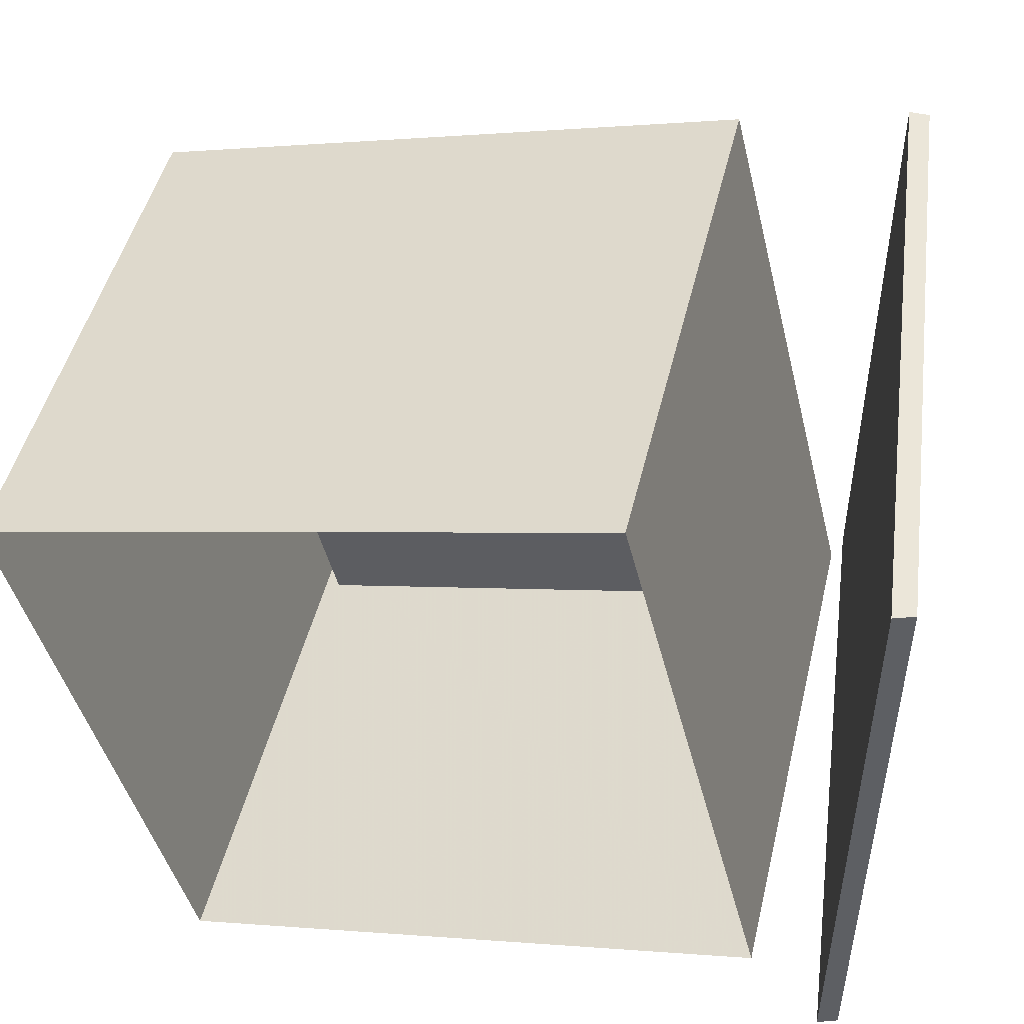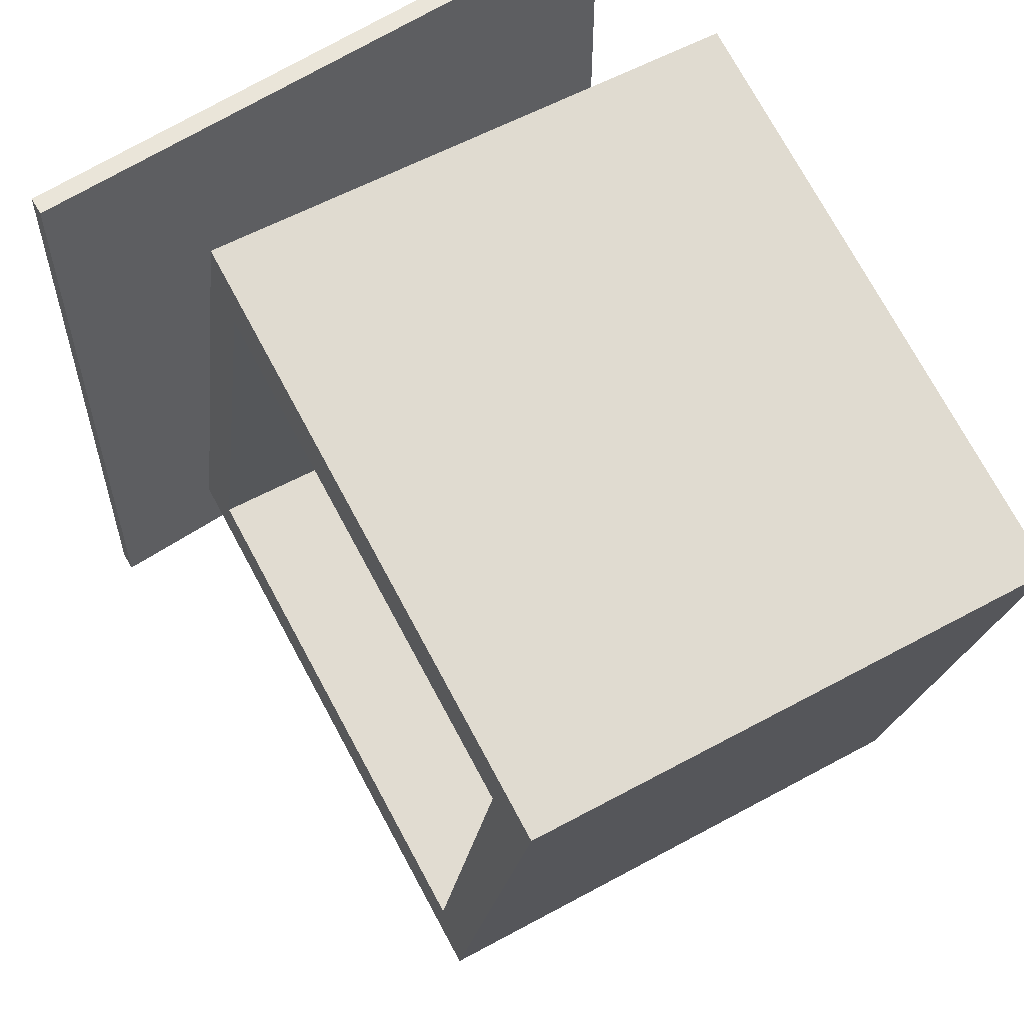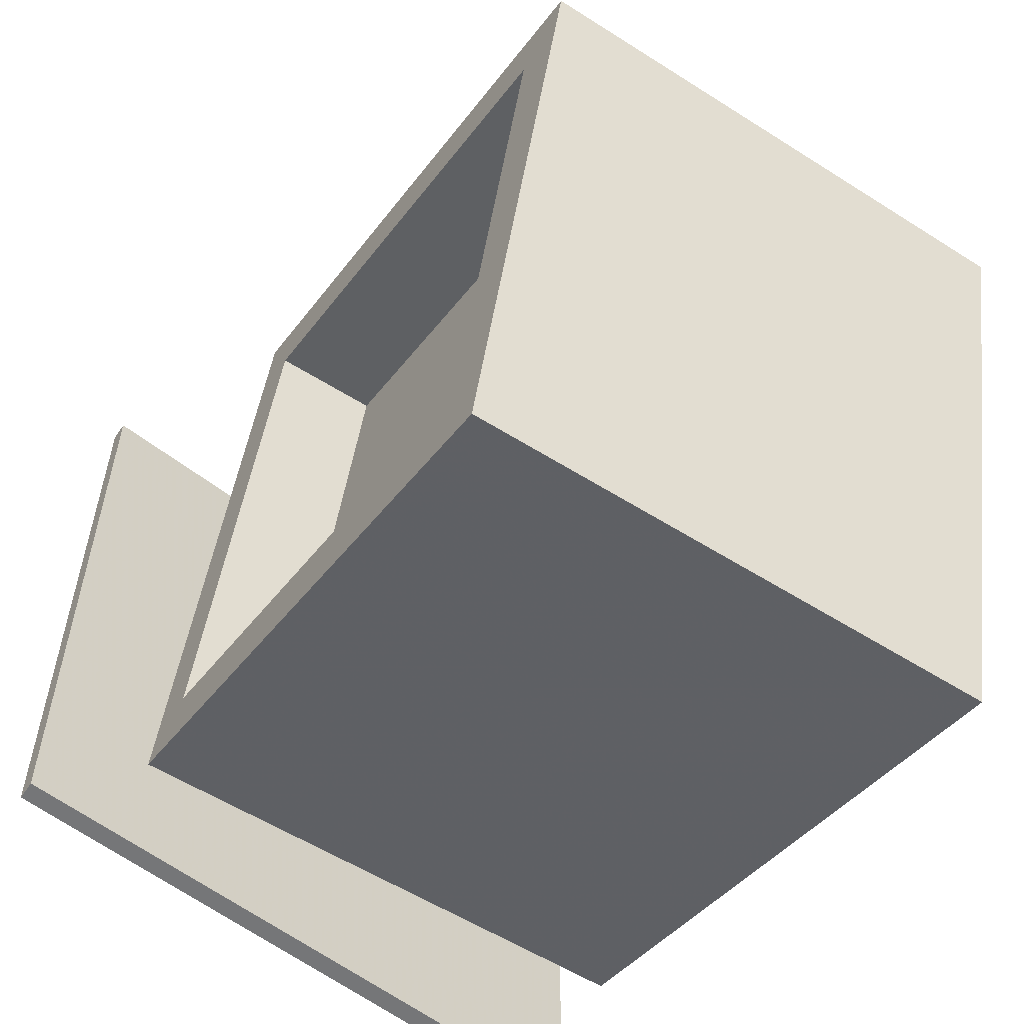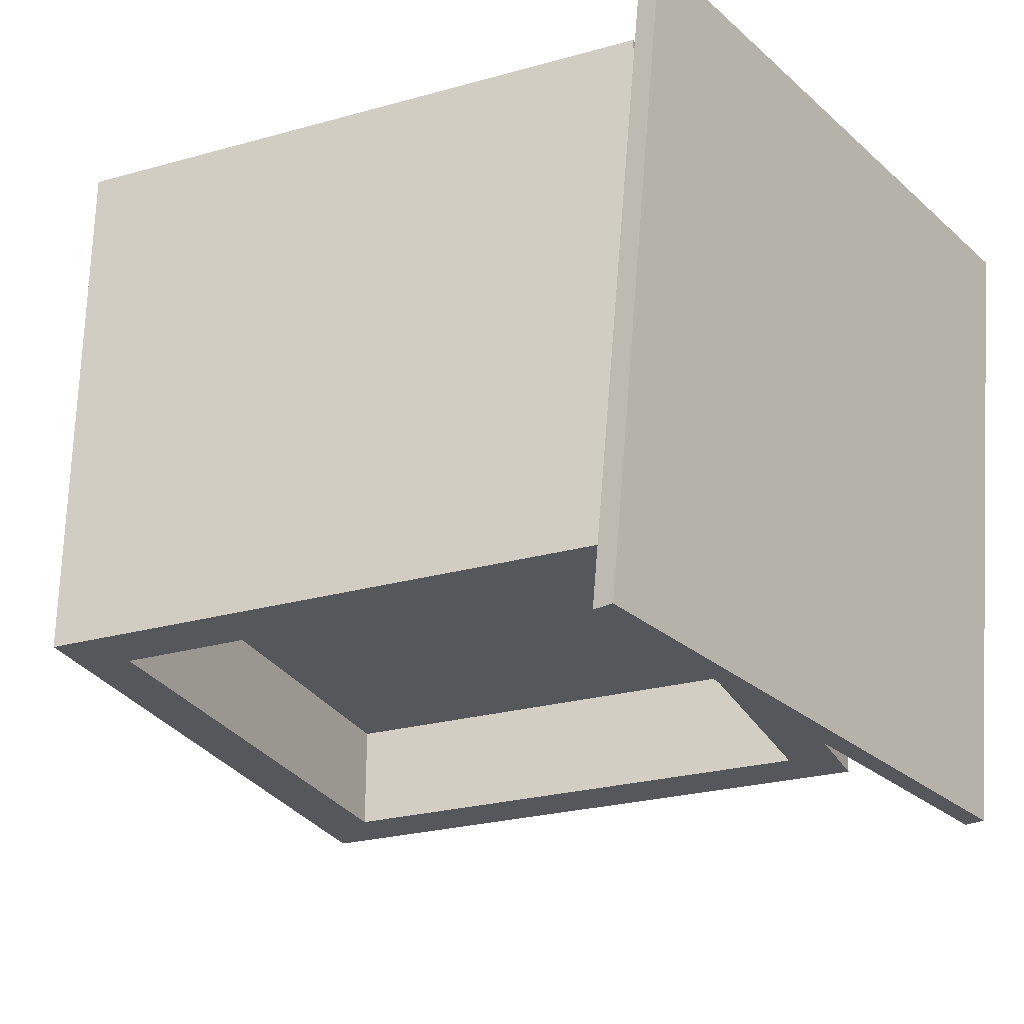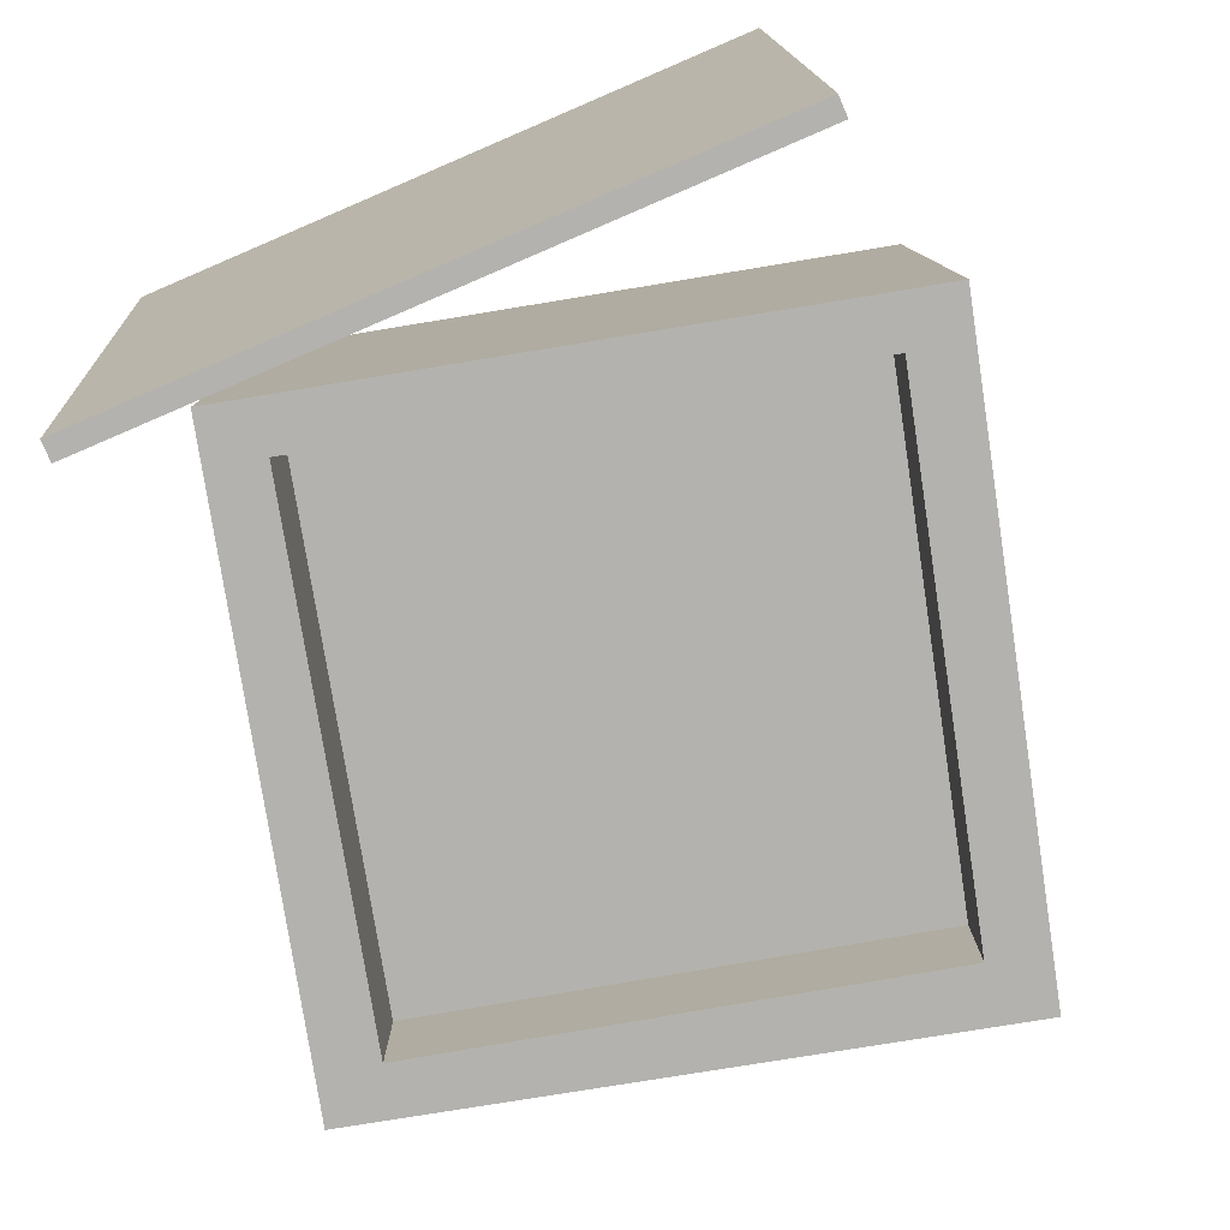
<metadata>
{"format":"obj","ext":"obj","renderer":"f3d","projection":"perspective","resolution":1024,"background":"white","views":[{"elev":48.4,"azim":-166.6,"up":"+Z"},{"elev":57.8,"azim":60.5,"up":"+Z"},{"elev":-56.8,"azim":56.5,"up":"+Z"},{"elev":-27.3,"azim":-142.7,"up":"+Y"},{"elev":-79.7,"azim":-66.8,"up":"+Y"}]}
</metadata>
<code>
v -0.2266 -0.5625 0.007812
v -0.2656 -0.5781 -0.02344
v -0.2734 -0.5859 -0.08594
v -0.1953 -0.5703 -0.05469
v -0.2422 -0.5703 -0.1797
v -0.1875 -0.5547 -0.1562
v -0.2109 -0.5312 -0.2031
v -0.2891 -0.5234 0.05469
v -0.09375 -0.5703 -0.04688
v -0.1328 -0.5703 -0.03906
v -0.1875 -0.5938 -0.07812
v -0.1406 -0.5859 -0.1016
v -0.2188 -0.5781 -0.1641
v -0.1562 -0.5781 -0.1797
v -0.1953 -0.5469 -0.2109
v -0.1016 -0.5234 0.02344
v -0.1484 -0.5703 0
v -0.1953 -0.5703 -0.01562
v -0.2344 -0.5938 -0.07812
v -0.1484 -0.5781 -0.07812
v -0.25 -0.5781 -0.1641
v -0.1875 -0.5703 -0.1797
v -0.2266 -0.5469 -0.2031
v -0.1641 -0.5234 0.05469
v -0.03125 -0.5547 -0.07812
v -0.07031 -0.5469 -0.05469
v -0.1406 -0.5625 -0.05469
v -0.08594 -0.5703 -0.1172
v -0.2188 -0.5547 -0.1172
v -0.1875 -0.5625 -0.1797
v -0.2266 -0.5312 -0.1719
v -0.007812 -0.5156 -0.02344
v -0.02344 -0.5781 -0.1562
v -0.05469 -0.5703 -0.1172
v -0.1094 -0.5781 -0.09375
v -0.09375 -0.6016 -0.1797
v -0.2109 -0.5703 -0.1172
v -0.2031 -0.5781 -0.1797
v -0.2422 -0.5469 -0.1562
v 0.03125 -0.5391 -0.125
v -0.03125 -0.6016 -0.2266
v -0.03125 -0.5859 -0.1875
v -0.1172 -0.6016 -0.1406
v -0.09375 -0.6172 -0.2188
v -0.1953 -0.5781 -0.1406
v -0.1953 -0.5938 -0.2031
v -0.2344 -0.5625 -0.1875
v 0.03906 -0.5469 -0.1797
v 0.4062 -0.625 0.2344
v 0.4844 -0.625 0.2812
v -0.1953 -0.625 0.4609
v -0.1562 -0.625 0.3828
v -0.1562 -0.5 0.3828
v 0.4062 -0.5 0.2344
v 0.2734 -0.625 -0.3281
v 0.3125 -0.625 -0.4062
v 0.3125 0 -0.4062
v 0.4844 0 0.2812
v -0.1953 0 0.4609
v -0.3672 -0.625 -0.2344
v -0.2969 -0.625 -0.1875
v -0.2969 -0.5 -0.1875
v 0.2734 -0.5 -0.3281
v -0.3672 0 -0.2344
v -0.4766 -0.007812 -0.3438
v -0.4766 -0.007812 0.4062
v -0.4531 0 0.4062
v -0.4531 0 -0.3438
v -0.3984 -0.75 -0.3438
v -0.3984 -0.75 0.4062
v -0.375 -0.75 0.4062
v -0.375 -0.75 -0.3438
v 0.02344 -0.5625 -0.03906
v -0.01562 -0.5781 -0.07031
v -0.02344 -0.5859 -0.1328
v 0.05469 -0.5703 -0.1016
v 0.007812 -0.5703 -0.2266
v 0.0625 -0.5547 -0.2031
v 0.03906 -0.5312 -0.25
v -0.03906 -0.5234 0.007812
v 0.1562 -0.5703 -0.09375
v 0.1172 -0.5703 -0.08594
v 0.0625 -0.5938 -0.125
v 0.1094 -0.5859 -0.1484
v 0.03125 -0.5781 -0.2109
v 0.09375 -0.5781 -0.2266
v 0.05469 -0.5469 -0.2578
v 0.1484 -0.5234 -0.02344
v 0.1016 -0.5703 -0.04688
v 0.05469 -0.5703 -0.0625
v 0.01562 -0.5938 -0.125
v 0.1016 -0.5781 -0.125
v 0 -0.5781 -0.2109
v 0.0625 -0.5703 -0.2266
v 0.02344 -0.5469 -0.25
v 0.08594 -0.5234 0.007812
v 0.2188 -0.5547 -0.125
v 0.1797 -0.5469 -0.1016
v 0.1094 -0.5625 -0.1016
v 0.1641 -0.5703 -0.1641
v 0.03125 -0.5547 -0.1641
v 0.0625 -0.5625 -0.2266
v 0.02344 -0.5312 -0.2188
v 0.2422 -0.5156 -0.07031
v 0.2266 -0.5781 -0.2031
v 0.1953 -0.5703 -0.1641
v 0.1406 -0.5781 -0.1406
v 0.1562 -0.6016 -0.2266
v 0.03906 -0.5703 -0.1641
v 0.04688 -0.5781 -0.2266
v 0.007812 -0.5469 -0.2031
v 0.2812 -0.5391 -0.1719
v 0.2188 -0.6016 -0.2734
v 0.2188 -0.5859 -0.2344
v 0.1328 -0.6016 -0.1875
v 0.1562 -0.6172 -0.2656
v 0.05469 -0.5781 -0.1875
v 0.05469 -0.5938 -0.25
v 0.01562 -0.5625 -0.2344
v 0.2891 -0.5469 -0.2266
v -0.1406 -0.5312 0.1562
v -0.1797 -0.5469 0.125
v -0.1875 -0.5547 0.0625
v -0.1094 -0.5391 0.09375
v -0.1562 -0.5391 -0.03125
v -0.1016 -0.5234 -0.007812
v -0.125 -0.5 -0.05469
v -0.2031 -0.4922 0.2031
v -0.007812 -0.5391 0.1016
v -0.04688 -0.5391 0.1094
v -0.1016 -0.5625 0.07031
v -0.05469 -0.5547 0.04688
v -0.1328 -0.5469 -0.01562
v -0.07031 -0.5469 -0.03125
v -0.1094 -0.5156 -0.0625
v -0.01562 -0.4922 0.1719
v -0.0625 -0.5391 0.1484
v -0.1094 -0.5391 0.1328
v -0.1484 -0.5625 0.07031
v -0.0625 -0.5469 0.07031
v -0.1641 -0.5469 -0.01562
v -0.1016 -0.5391 -0.03125
v -0.1406 -0.5156 -0.05469
v -0.07812 -0.4922 0.2031
v 0.05469 -0.5234 0.07031
v 0.01562 -0.5156 0.09375
v -0.05469 -0.5312 0.09375
v 0 -0.5391 0.03125
v -0.1328 -0.5234 0.03125
v -0.1016 -0.5312 -0.03125
v -0.1406 -0.5 -0.02344
v 0.07812 -0.4844 0.125
v 0.0625 -0.5469 -0.007812
v 0.03125 -0.5391 0.03125
v -0.02344 -0.5469 0.05469
v -0.007812 -0.5703 -0.03125
v -0.125 -0.5391 0.03125
v -0.1172 -0.5469 -0.03125
v -0.1562 -0.5156 -0.007812
v 0.1172 -0.5078 0.02344
v 0.05469 -0.5703 -0.07812
v 0.05469 -0.5547 -0.03906
v -0.03125 -0.5703 0.007812
v -0.007812 -0.5859 -0.07031
v -0.1094 -0.5469 0.007812
v -0.1094 -0.5625 -0.05469
v -0.1484 -0.5312 -0.03906
v 0.125 -0.5156 -0.03125
v 0.09375 -0.5312 0.09375
v 0.05469 -0.5469 0.0625
v 0.04688 -0.5547 0
v 0.125 -0.5391 0.03125
v 0.07812 -0.5391 -0.09375
v 0.1328 -0.5234 -0.07031
v 0.1094 -0.5 -0.1172
v 0.03125 -0.4922 0.1406
v 0.2266 -0.5391 0.03906
v 0.1875 -0.5391 0.04688
v 0.1328 -0.5625 0.007812
v 0.1797 -0.5547 -0.01562
v 0.1016 -0.5469 -0.07812
v 0.1641 -0.5469 -0.09375
v 0.125 -0.5156 -0.125
v 0.2188 -0.4922 0.1094
v 0.1719 -0.5391 0.08594
v 0.125 -0.5391 0.07031
v 0.08594 -0.5625 0.007812
v 0.1719 -0.5469 0.007812
v 0.07031 -0.5469 -0.07812
v 0.1328 -0.5391 -0.09375
v 0.09375 -0.5156 -0.1172
v 0.1562 -0.4922 0.1406
v 0.2891 -0.5234 0.007812
v 0.25 -0.5156 0.03125
v 0.1797 -0.5312 0.03125
v 0.2344 -0.5391 -0.03125
v 0.1016 -0.5234 -0.03125
v 0.1328 -0.5312 -0.09375
v 0.09375 -0.5 -0.08594
v 0.3125 -0.4844 0.0625
v 0.2969 -0.5469 -0.07031
v 0.2656 -0.5391 -0.03125
v 0.2109 -0.5469 -0.007812
v 0.2266 -0.5703 -0.09375
v 0.1094 -0.5391 -0.03125
v 0.1172 -0.5469 -0.09375
v 0.07812 -0.5156 -0.07031
v 0.3516 -0.5078 -0.03906
v 0.2891 -0.5703 -0.1406
v 0.2891 -0.5547 -0.1016
v 0.2031 -0.5703 -0.05469
v 0.2266 -0.5859 -0.1328
v 0.125 -0.5469 -0.05469
v 0.125 -0.5625 -0.1172
v 0.08594 -0.5312 -0.1016
v 0.3594 -0.5156 -0.09375
v -0.1094 -0.5625 0.3281
v -0.1484 -0.5781 0.2969
v -0.1562 -0.5859 0.2344
v -0.07812 -0.5703 0.2656
v -0.125 -0.5703 0.1406
v -0.07031 -0.5547 0.1641
v -0.09375 -0.5312 0.1172
v -0.1719 -0.5234 0.375
v 0.02344 -0.5703 0.2734
v -0.01562 -0.5703 0.2812
v -0.07031 -0.5938 0.2422
v -0.02344 -0.5859 0.2188
v -0.1016 -0.5781 0.1562
v -0.03906 -0.5781 0.1406
v -0.07812 -0.5469 0.1094
v 0.01562 -0.5234 0.3438
v -0.03125 -0.5703 0.3203
v -0.07812 -0.5703 0.3047
v -0.1172 -0.5938 0.2422
v -0.03125 -0.5781 0.2422
v -0.1328 -0.5781 0.1562
v -0.07031 -0.5703 0.1406
v -0.1094 -0.5469 0.1172
v -0.04688 -0.5234 0.375
v 0.08594 -0.5547 0.2422
v 0.04688 -0.5469 0.2656
v -0.02344 -0.5625 0.2656
v 0.03125 -0.5703 0.2031
v -0.1016 -0.5547 0.2031
v -0.07031 -0.5625 0.1406
v -0.1094 -0.5312 0.1484
v 0.1094 -0.5156 0.2969
v 0.09375 -0.5781 0.1641
v 0.0625 -0.5703 0.2031
v 0.007812 -0.5781 0.2266
v 0.02344 -0.6016 0.1406
v -0.09375 -0.5703 0.2031
v -0.08594 -0.5781 0.1406
v -0.125 -0.5469 0.1641
v 0.1484 -0.5391 0.1953
v 0.08594 -0.6016 0.09375
v 0.08594 -0.5859 0.1328
v 0 -0.6016 0.1797
v 0.02344 -0.6172 0.1016
v -0.07812 -0.5781 0.1797
v -0.07812 -0.5938 0.1172
v -0.1172 -0.5625 0.1328
v 0.1562 -0.5469 0.1406
v 0.1094 -0.5703 0.2656
v 0.07031 -0.5859 0.2344
v 0.0625 -0.5938 0.1719
v 0.1406 -0.5781 0.2031
v 0.09375 -0.5781 0.07812
v 0.1484 -0.5625 0.1016
v 0.125 -0.5391 0.05469
v 0.04688 -0.5312 0.3125
v 0.2422 -0.5781 0.2109
v 0.2031 -0.5781 0.2188
v 0.1484 -0.6016 0.1797
v 0.1953 -0.5938 0.1562
v 0.1172 -0.5859 0.09375
v 0.1797 -0.5859 0.07812
v 0.1406 -0.5547 0.04688
v 0.2344 -0.5312 0.2812
v 0.1875 -0.5781 0.2578
v 0.1406 -0.5781 0.2422
v 0.1016 -0.6016 0.1797
v 0.1875 -0.5859 0.1797
v 0.08594 -0.5859 0.09375
v 0.1484 -0.5781 0.07812
v 0.1094 -0.5547 0.05469
v 0.1719 -0.5312 0.3125
v 0.3047 -0.5625 0.1797
v 0.2656 -0.5547 0.2031
v 0.1953 -0.5703 0.2031
v 0.25 -0.5781 0.1406
v 0.1172 -0.5625 0.1406
v 0.1484 -0.5703 0.07812
v 0.1094 -0.5391 0.08594
v 0.3281 -0.5234 0.2344
v 0.3125 -0.5859 0.1016
v 0.2812 -0.5781 0.1406
v 0.2266 -0.5859 0.1641
v 0.2422 -0.6094 0.07812
v 0.125 -0.5781 0.1406
v 0.1328 -0.5859 0.07812
v 0.09375 -0.5547 0.1016
v 0.3672 -0.5469 0.1328
v 0.3047 -0.6094 0.03125
v 0.3047 -0.5938 0.07031
v 0.2188 -0.6094 0.1172
v 0.2422 -0.625 0.03906
v 0.1406 -0.5859 0.1172
v 0.1406 -0.6016 0.05469
v 0.1016 -0.5703 0.07031
v 0.375 -0.5547 0.07812
f 1 2 3
f 1 3 4
f 4 3 5
f 4 5 6
f 6 5 7
f 8 2 1
f 9 10 11
f 9 11 12
f 12 11 13
f 12 13 14
f 14 13 15
f 16 10 9
f 25 26 27
f 25 27 28
f 28 27 29
f 28 29 30
f 30 29 31
f 32 26 25
f 41 42 43
f 41 43 44
f 44 43 45
f 44 45 46
f 46 45 47
f 48 42 41
f 73 74 75
f 73 75 76
f 76 75 77
f 76 77 78
f 78 77 79
f 80 74 73
f 81 82 83
f 81 83 84
f 84 83 85
f 84 85 86
f 86 85 87
f 88 82 81
f 97 98 99
f 97 99 100
f 100 99 101
f 100 101 102
f 102 101 103
f 104 98 97
f 113 114 115
f 113 115 116
f 116 115 117
f 116 117 118
f 118 117 119
f 120 114 113
f 121 122 123
f 121 123 124
f 124 123 125
f 124 125 126
f 126 125 127
f 128 122 121
f 129 130 131
f 129 131 132
f 132 131 133
f 132 133 134
f 134 133 135
f 136 130 129
f 145 146 147
f 145 147 148
f 148 147 149
f 148 149 150
f 150 149 151
f 152 146 145
f 161 162 163
f 161 163 164
f 164 163 165
f 164 165 166
f 166 165 167
f 168 162 161
f 169 170 171
f 169 171 172
f 172 171 173
f 172 173 174
f 174 173 175
f 176 170 169
f 177 178 179
f 177 179 180
f 180 179 181
f 180 181 182
f 182 181 183
f 184 178 177
f 193 194 195
f 193 195 196
f 196 195 197
f 196 197 198
f 198 197 199
f 200 194 193
f 209 210 211
f 209 211 212
f 212 211 213
f 212 213 214
f 214 213 215
f 216 210 209
f 217 218 219
f 217 219 220
f 220 219 221
f 220 221 222
f 222 221 223
f 224 218 217
f 225 226 227
f 225 227 228
f 228 227 229
f 228 229 230
f 230 229 231
f 232 226 225
f 241 242 243
f 241 243 244
f 244 243 245
f 244 245 246
f 246 245 247
f 248 242 241
f 257 258 259
f 257 259 260
f 260 259 261
f 260 261 262
f 262 261 263
f 264 258 257
f 265 266 267
f 265 267 268
f 268 267 269
f 268 269 270
f 270 269 271
f 272 266 265
f 273 274 275
f 273 275 276
f 276 275 277
f 276 277 278
f 278 277 279
f 280 274 273
f 289 290 291
f 289 291 292
f 292 291 293
f 292 293 294
f 294 293 295
f 296 290 289
f 305 306 307
f 305 307 308
f 308 307 309
f 308 309 310
f 310 309 311
f 312 306 305
f 17 18 19
f 17 19 20
f 20 19 21
f 20 21 22
f 22 21 23
f 24 18 17
f 33 34 35
f 33 35 36
f 36 35 37
f 36 37 38
f 38 37 39
f 40 34 33
f 89 90 91
f 89 91 92
f 92 91 93
f 92 93 94
f 94 93 95
f 96 90 89
f 105 106 107
f 105 107 108
f 108 107 109
f 108 109 110
f 110 109 111
f 112 106 105
f 137 138 139
f 137 139 140
f 140 139 141
f 140 141 142
f 142 141 143
f 144 138 137
f 153 154 155
f 153 155 156
f 156 155 157
f 156 157 158
f 158 157 159
f 160 154 153
f 185 186 187
f 185 187 188
f 188 187 189
f 188 189 190
f 190 189 191
f 192 186 185
f 201 202 203
f 201 203 204
f 204 203 205
f 204 205 206
f 206 205 207
f 208 202 201
f 233 234 235
f 233 235 236
f 236 235 237
f 236 237 238
f 238 237 239
f 240 234 233
f 249 250 251
f 249 251 252
f 252 251 253
f 252 253 254
f 254 253 255
f 256 250 249
f 281 282 283
f 281 283 284
f 284 283 285
f 284 285 286
f 286 285 287
f 288 282 281
f 297 298 299
f 297 299 300
f 300 299 301
f 300 301 302
f 302 301 303
f 304 298 297
f 49 50 51
f 49 51 52
f 49 52 53
f 49 53 54
f 49 54 55
f 49 55 56
f 49 56 50
f 50 56 57
f 50 57 58
f 50 58 51
f 51 58 59
f 51 59 60
f 51 60 61
f 51 61 52
f 52 61 62
f 52 62 53
f 53 62 63
f 53 63 54
f 54 63 55
f 55 63 61
f 55 61 56
f 56 61 60
f 56 60 64
f 56 64 57
f 65 66 67
f 65 67 68
f 65 68 69
f 65 69 66
f 66 69 70
f 66 70 71
f 66 71 67
f 67 71 68
f 68 71 72
f 68 72 69
f 69 72 70
f 70 72 71
f 63 62 61
f 60 59 64

</code>
